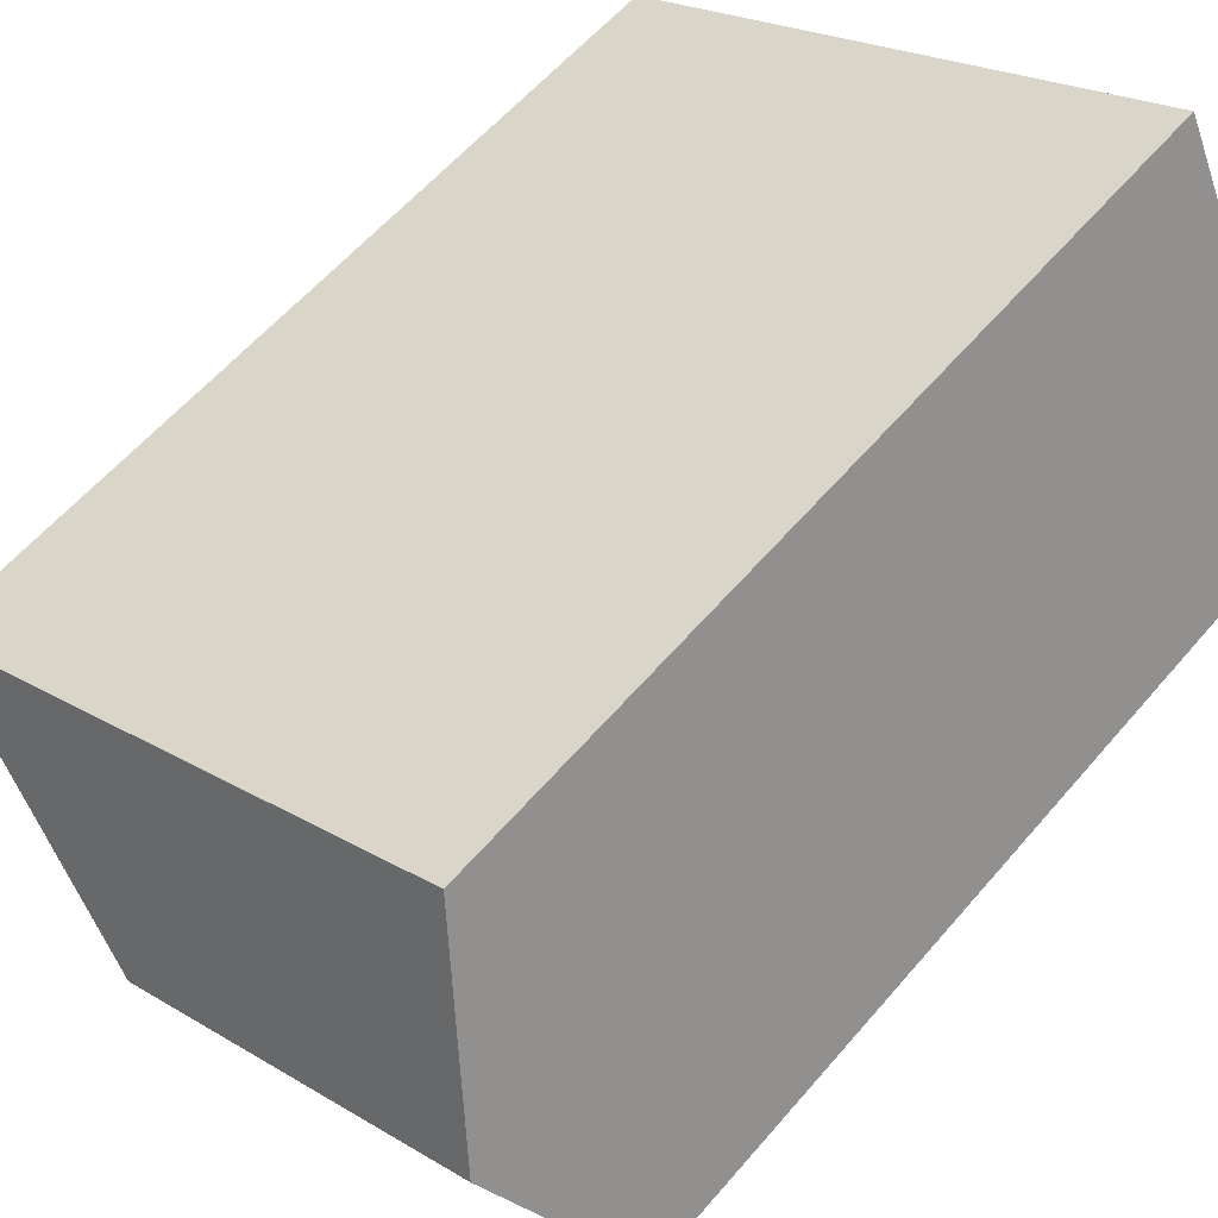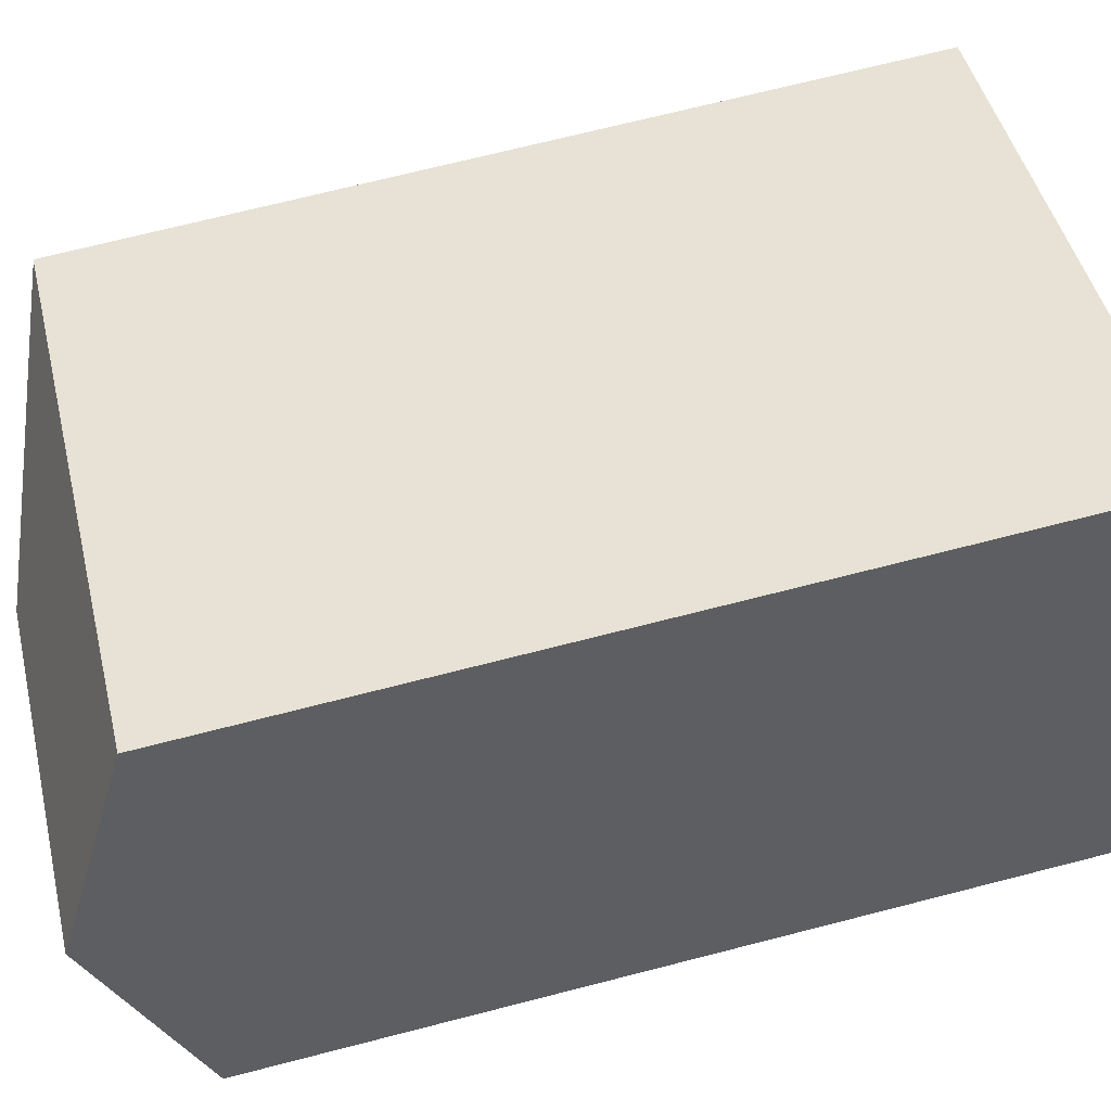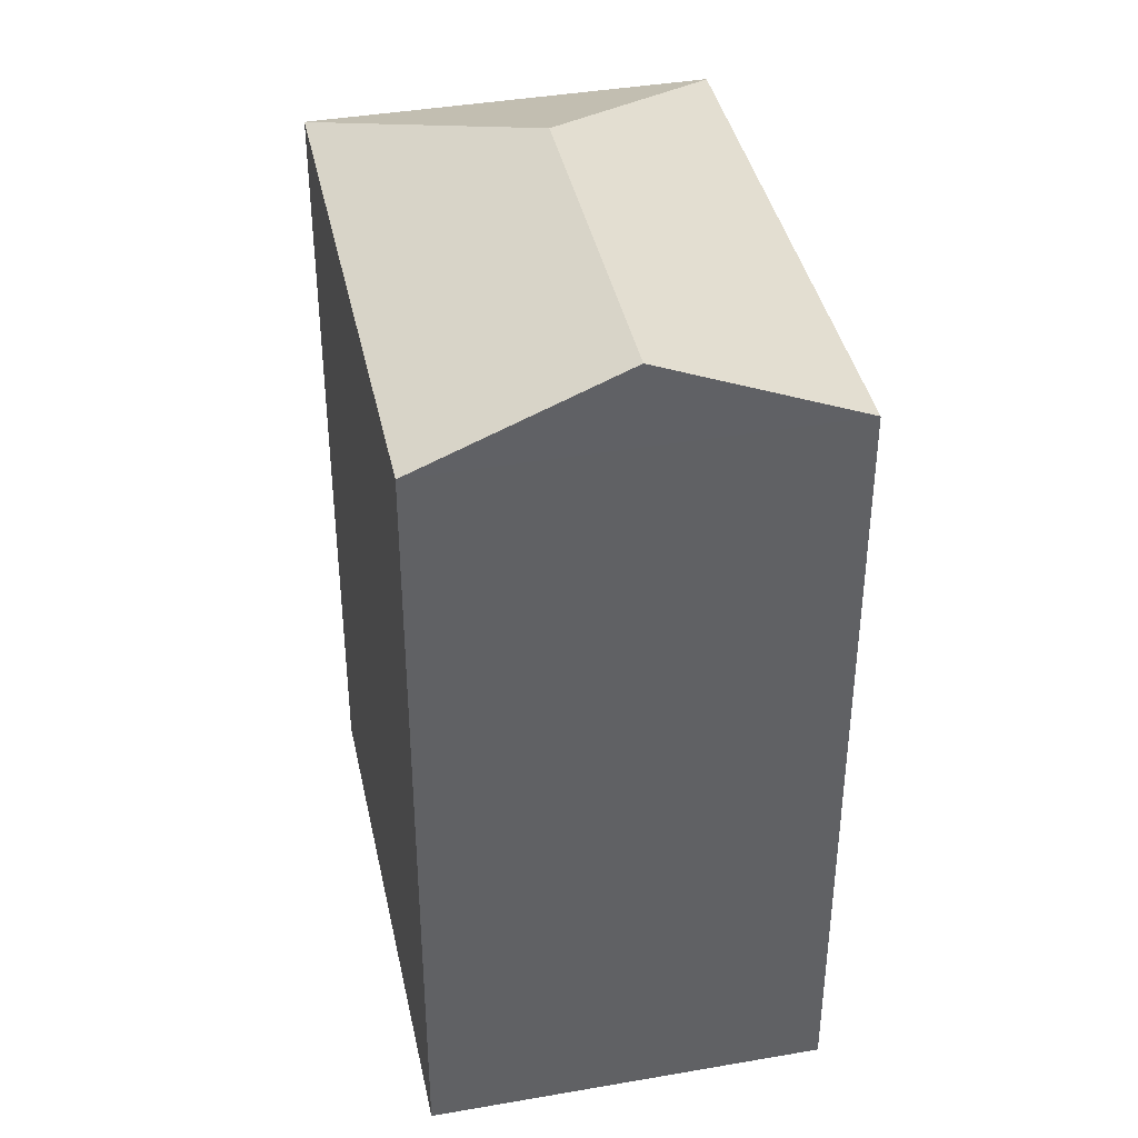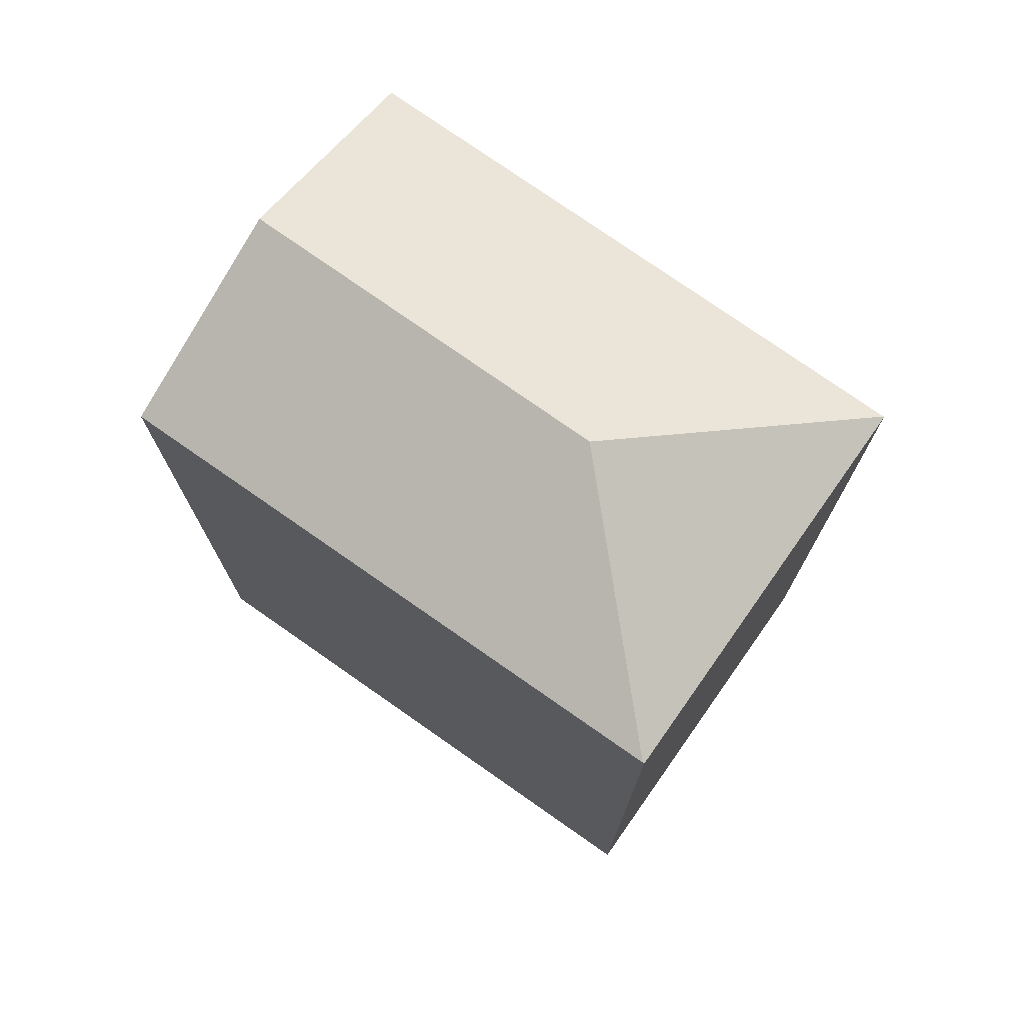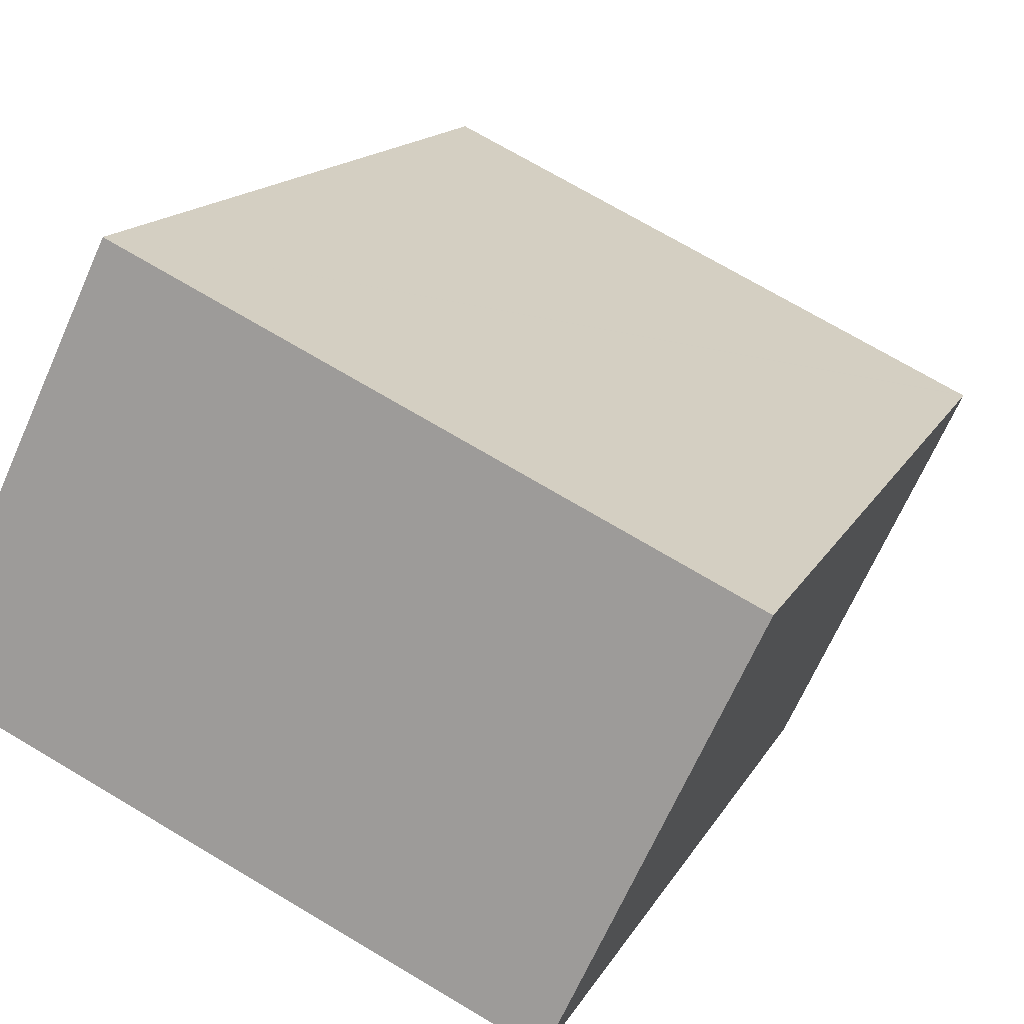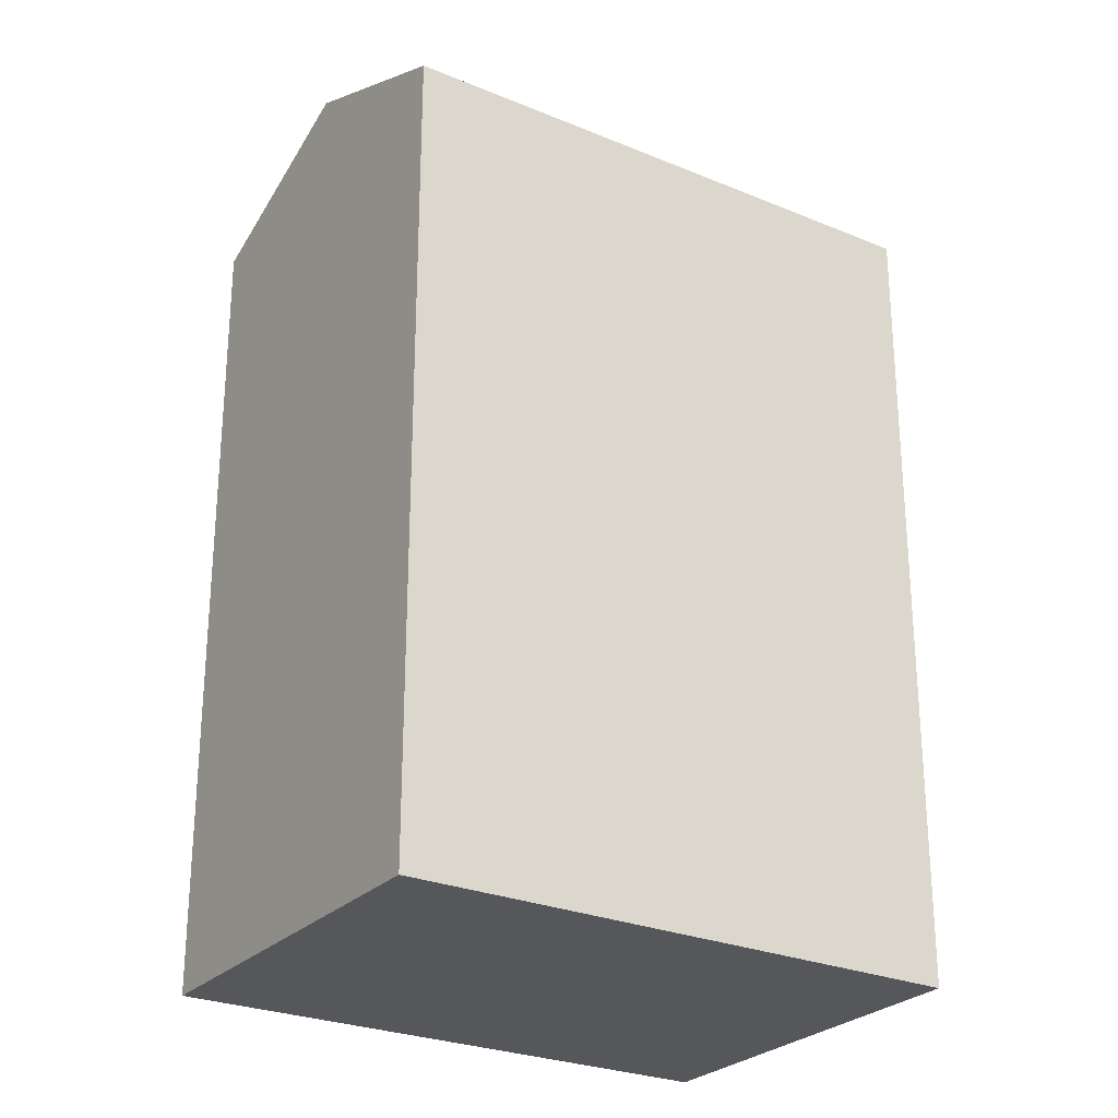
<metadata>
{"format":"obj","ext":"obj","renderer":"f3d","projection":"perspective","resolution":1024,"background":"white","views":[{"elev":58.5,"azim":-140.0,"up":"+Z"},{"elev":70.4,"azim":-104.4,"up":"+Z"},{"elev":40.1,"azim":-76.7,"up":"+Y"},{"elev":75.6,"azim":60.4,"up":"+Y"},{"elev":14.1,"azim":18.5,"up":"+Z"},{"elev":-26.6,"azim":-7.8,"up":"+Y"}]}
</metadata>
<code>
v  13.97 29.58 0.793
v  18.63 26.85 5.918
v  22.77 26.85 3.949
v  5.722 26.82 12.05
v  2.855 29.58 6.013
v  17.14 26.83 -8.049
v  17.46 26.82 -7.43
v  17.16 26.82 -8.058
v  22.82 26.83 3.928
v  0 26.83 1.643e-15
v  5.722 -7.38e-16 12.05
v  22.82 -2.405e-16 3.928
v  18.63 -3.624e-16 5.918
v  22.77 -2.418e-16 3.949
v  17.16 4.934e-16 -8.058
v  17.46 4.55e-16 -7.43
v  0 0 0
v  17.14 4.929e-16 -8.049
v  2.855 -3.682e-16 6.013
g defaultobject
f 1 2 3
f 2 1 4
f 4 1 5
f 6 7 8
f 7 6 1
f 7 1 9
f 9 1 3
f 5 6 10
f 6 5 1
f 11 2 4
f 2 11 3
f 3 11 9
f 9 11 12
f 12 11 13
f 12 13 14
f 12 7 9
f 7 12 8
f 8 12 15
f 15 12 16
f 8 10 6
f 10 8 15
f 10 15 17
f 17 15 18
f 10 4 5
f 4 10 11
f 11 10 19
f 19 10 17
f 14 16 12
f 16 14 13
f 16 13 15
f 15 13 11
f 15 11 18
f 18 11 19
f 18 19 17

</code>
